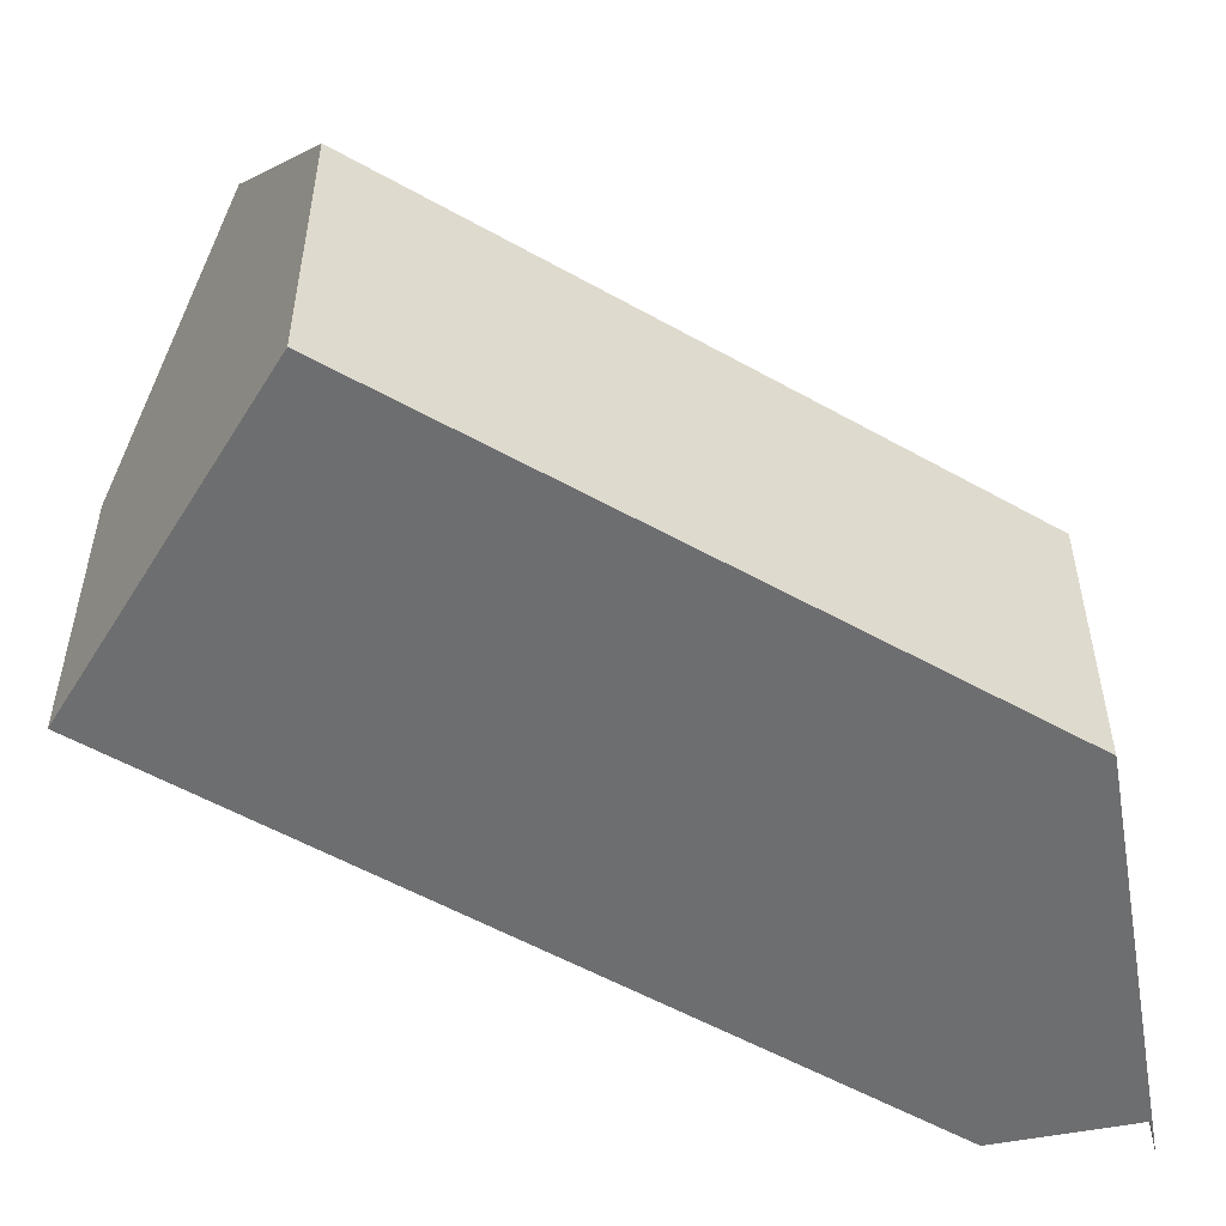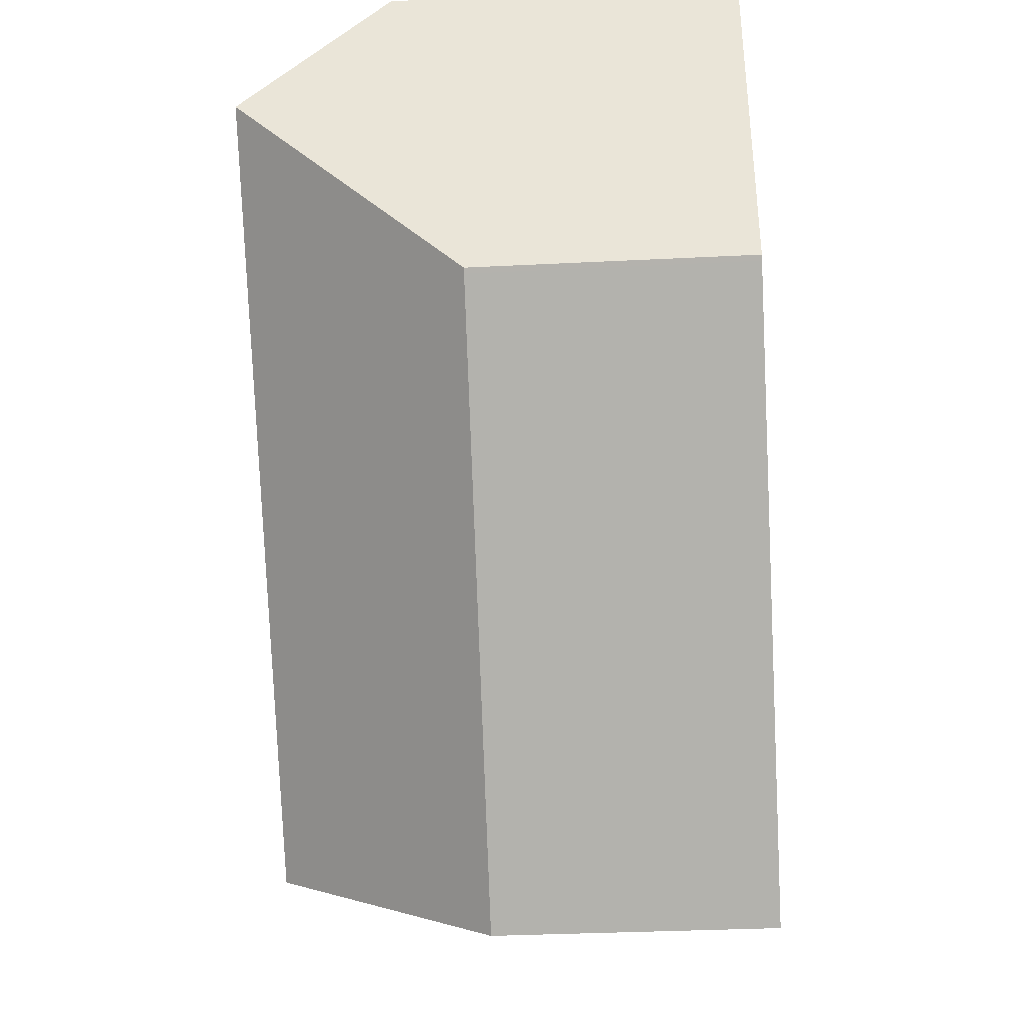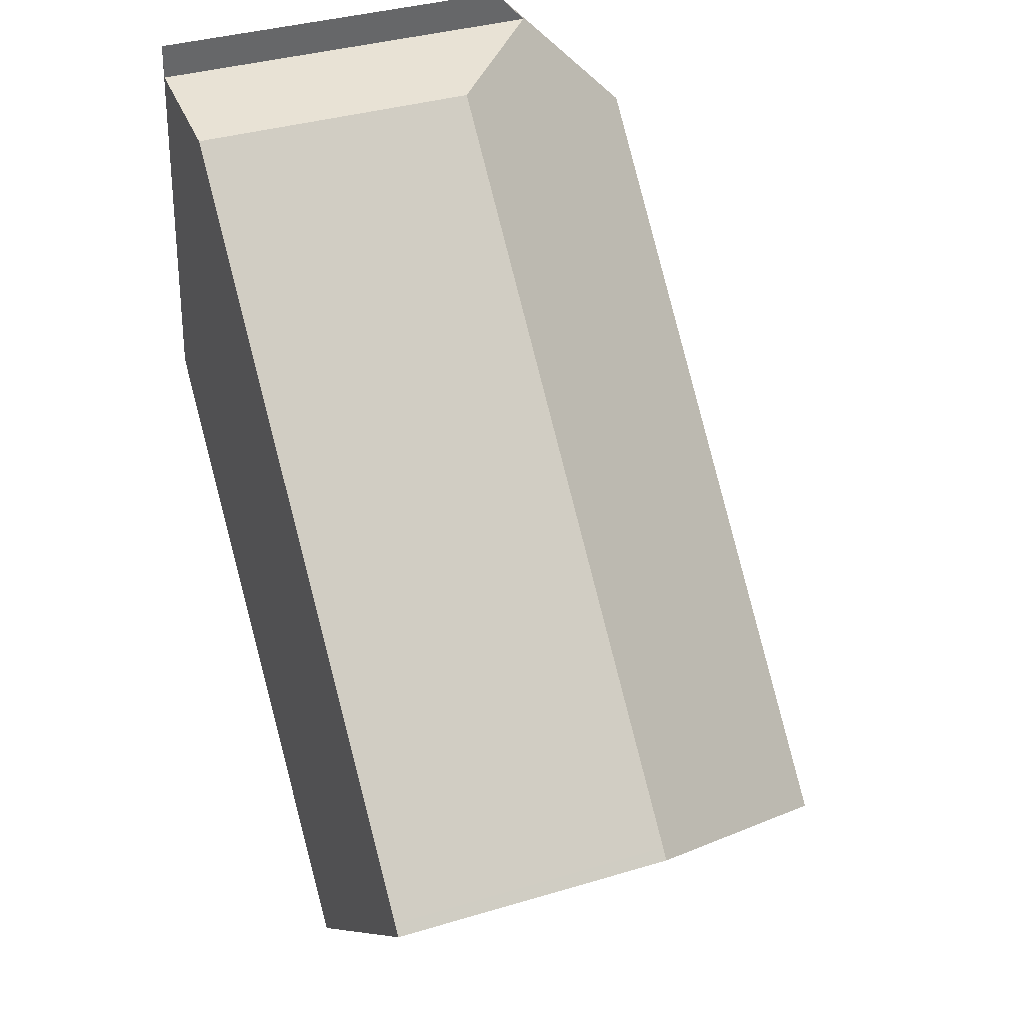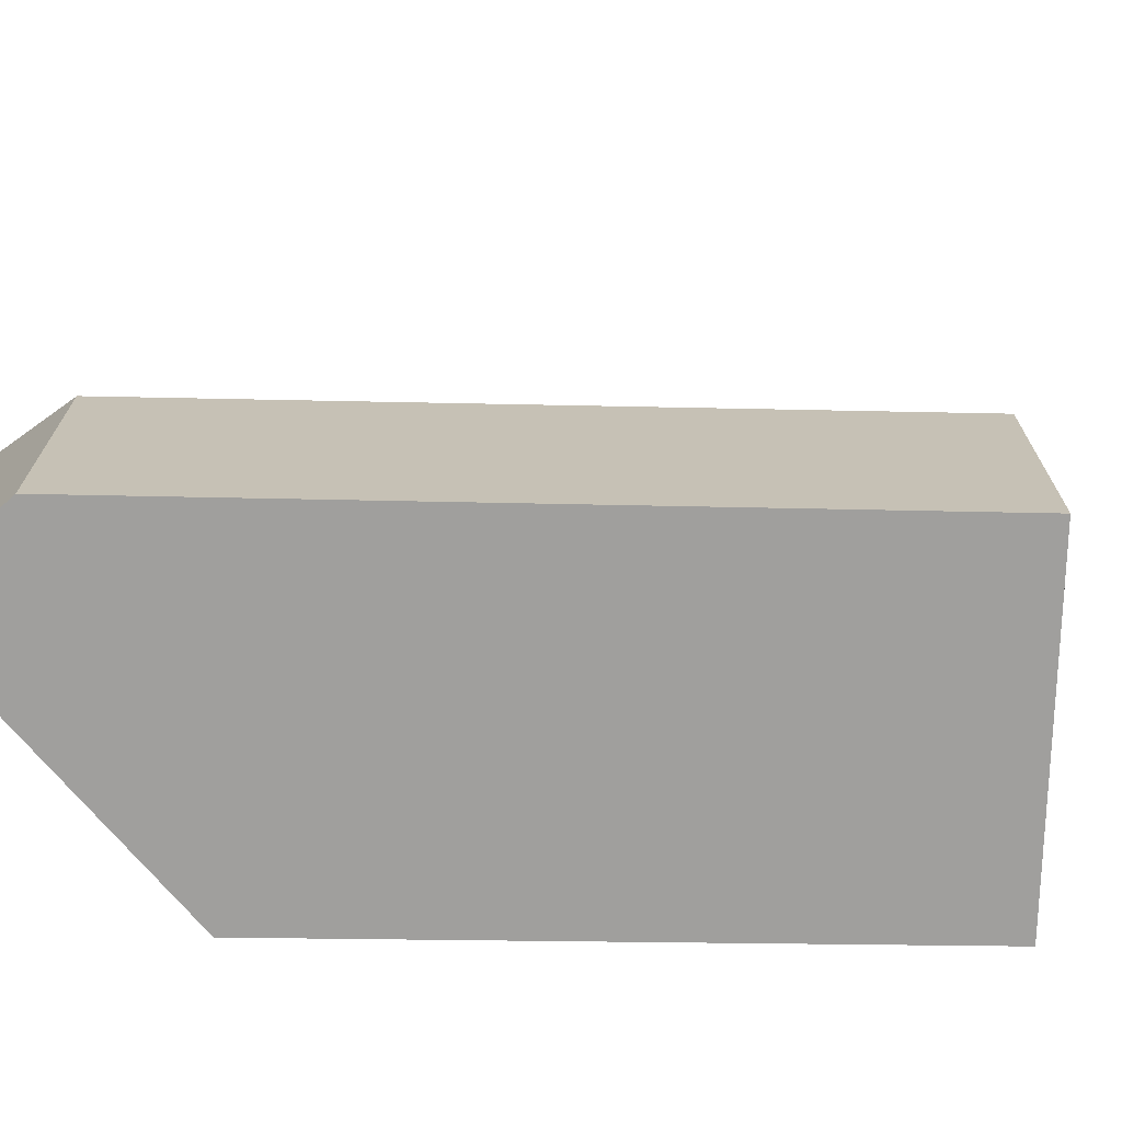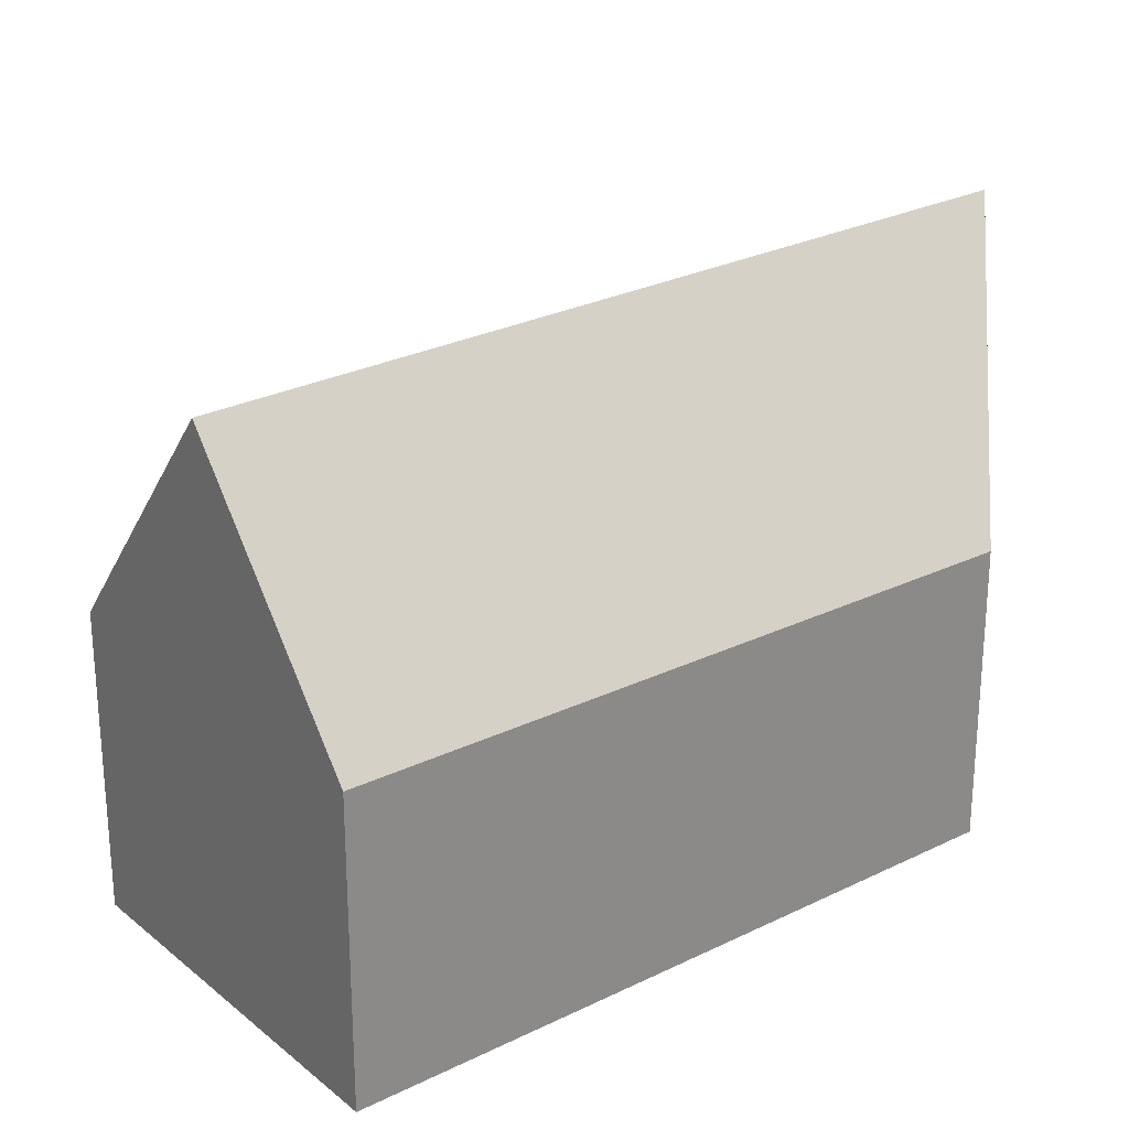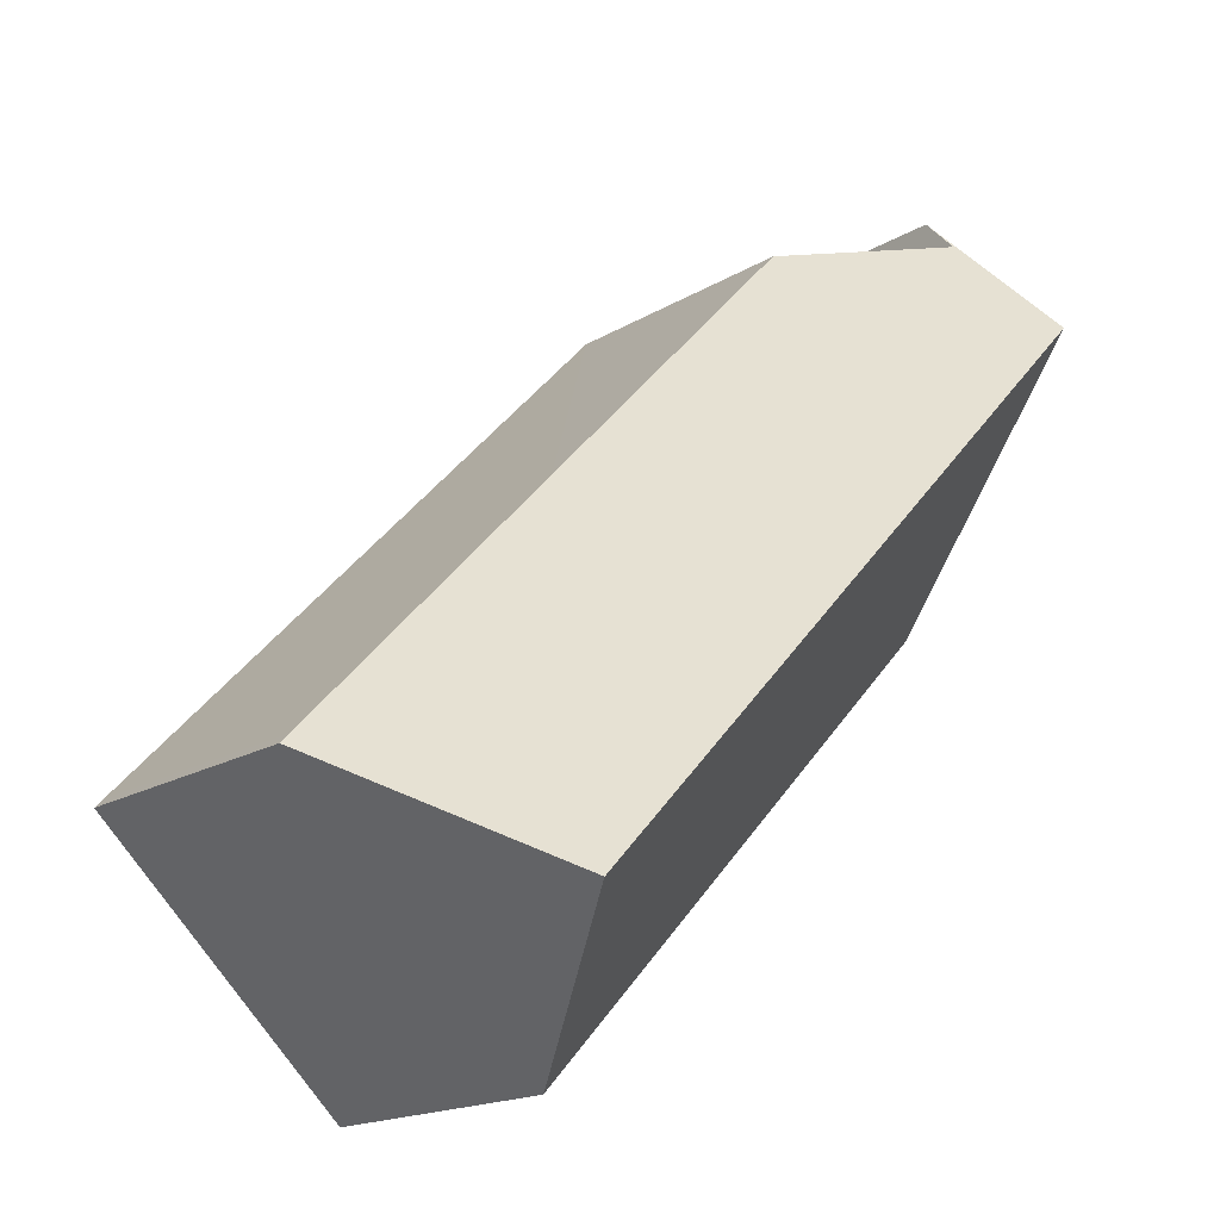
<metadata>
{"format":"obj","ext":"obj","renderer":"f3d","projection":"perspective","resolution":1024,"background":"white","views":[{"elev":-54.2,"azim":-164.3,"up":"+Y"},{"elev":-33.6,"azim":-86.1,"up":"+Z"},{"elev":36.3,"azim":68.6,"up":"+Z"},{"elev":-71.4,"azim":45.7,"up":"+Y"},{"elev":26.5,"azim":-171.4,"up":"+Y"},{"elev":-17.8,"azim":139.4,"up":"+Z"}]}
</metadata>
<code>
v  16.27 14.31 -9.803
v  19.73 7.82 -6.055
v  19.98 7.821 -6.32
v  14.05 7.821 0.001
v  0.696 14.31 6.795
v  12.43 7.821 1.73
v  7.031 7.821 7.48
v  4.767 7.821 9.894
v  3.924 8.552 9.955
v  1.09 11.01 10.16
v  1.142 10.1 11.15
v  12.61 7.91 -13.24
v  0.108 7.735 -0.114
v  0 7.734 4.736e-16
v  1.09 -6.221e-16 10.16
v  1.142 -6.826e-16 11.15
v  4.767 -6.058e-16 9.894
v  3.924 -6.096e-16 9.955
v  7.031 -4.58e-16 7.48
v  12.43 -1.059e-16 1.73
v  14.05 -6.123e-20 0.001
v  19.73 3.708e-16 -6.055
v  19.98 3.87e-16 -6.32
v  12.61 8.106e-16 -13.24
v  16.27 6.003e-16 -9.803
v  0.696 -4.161e-16 6.795
v  0 0 0
v  0.108 6.98e-18 -0.114
g defaultobject
f 1 2 3
f 2 1 4
f 4 1 5
f 4 5 6
f 6 5 7
f 7 5 8
f 8 5 9
f 9 5 10
f 10 5 11
f 12 5 1
f 5 12 13
f 5 13 14
f 11 15 10
f 15 11 16
f 15 9 10
f 9 15 8
f 8 15 17
f 17 15 18
f 17 7 8
f 7 17 6
f 6 17 19
f 6 19 20
f 6 20 4
f 4 20 2
f 2 20 21
f 2 21 22
f 2 22 3
f 3 22 23
f 3 12 1
f 12 3 23
f 12 23 24
f 24 23 25
f 14 11 5
f 11 14 16
f 16 14 26
f 26 14 27
f 24 13 12
f 13 24 28
f 13 28 14
f 14 28 27
f 22 25 23
f 25 22 21
f 25 21 24
f 24 21 28
f 28 21 20
f 28 20 19
f 28 19 17
f 28 17 27
f 27 17 26
f 26 17 18
f 26 18 15
f 26 15 16

</code>
